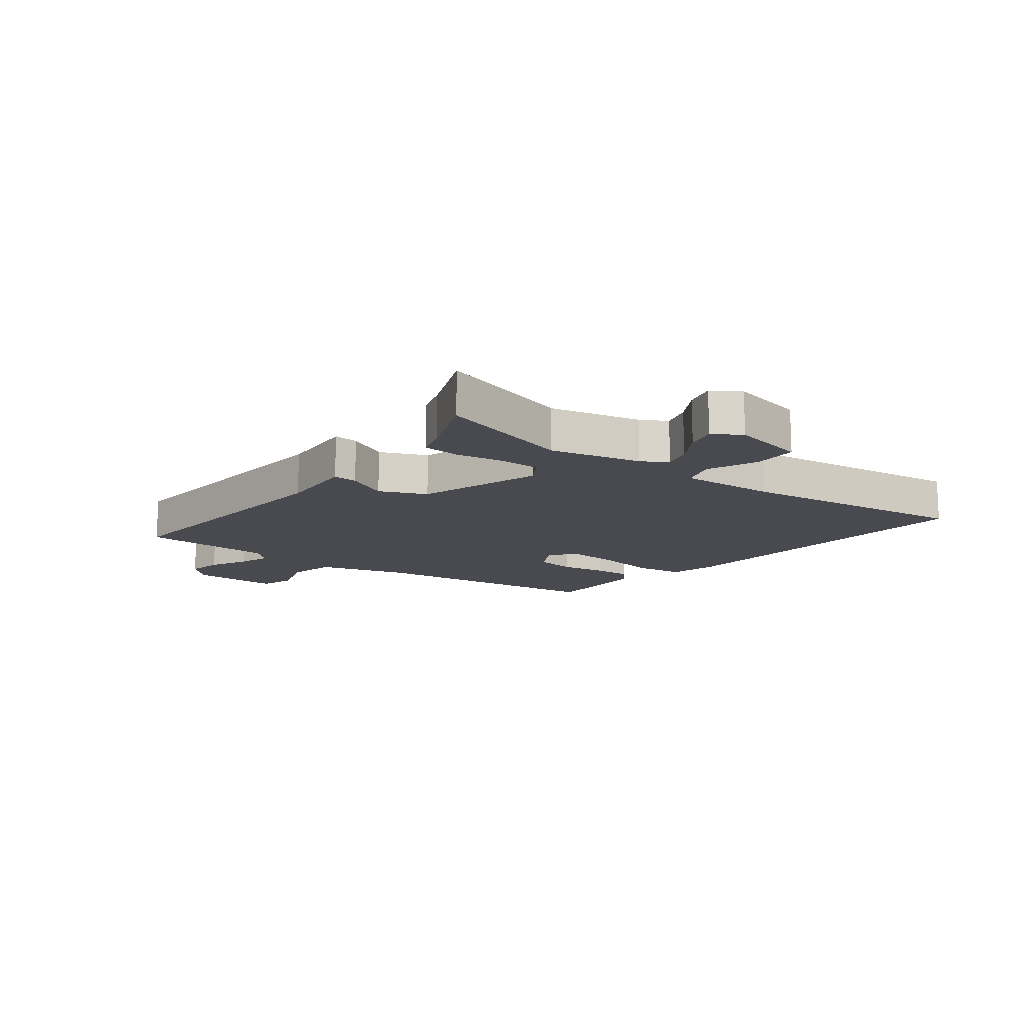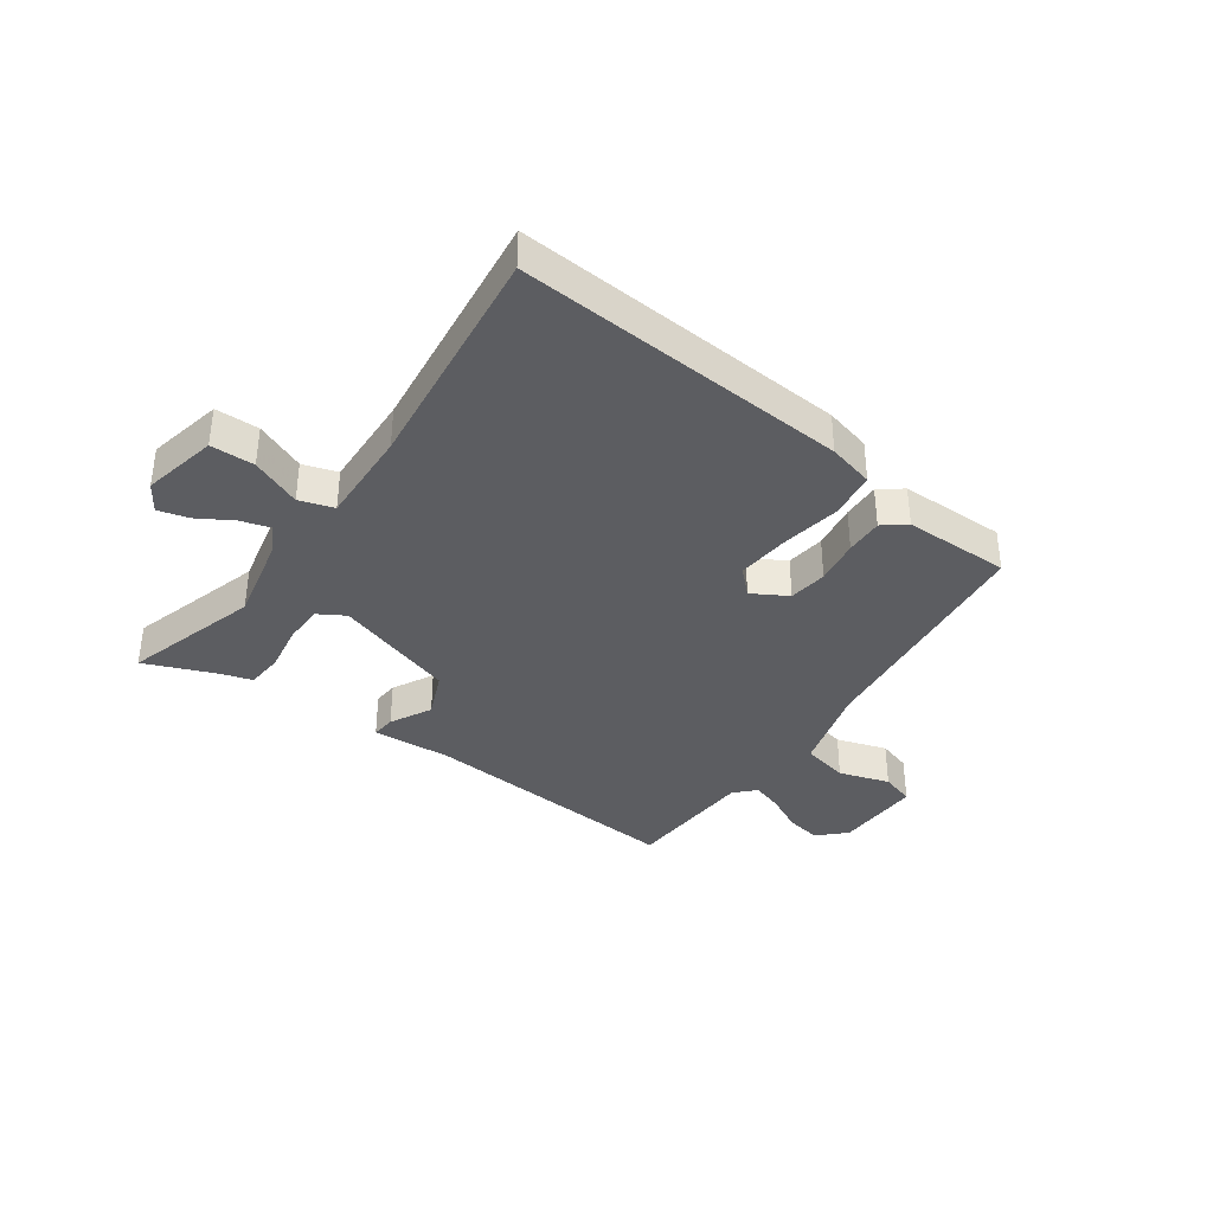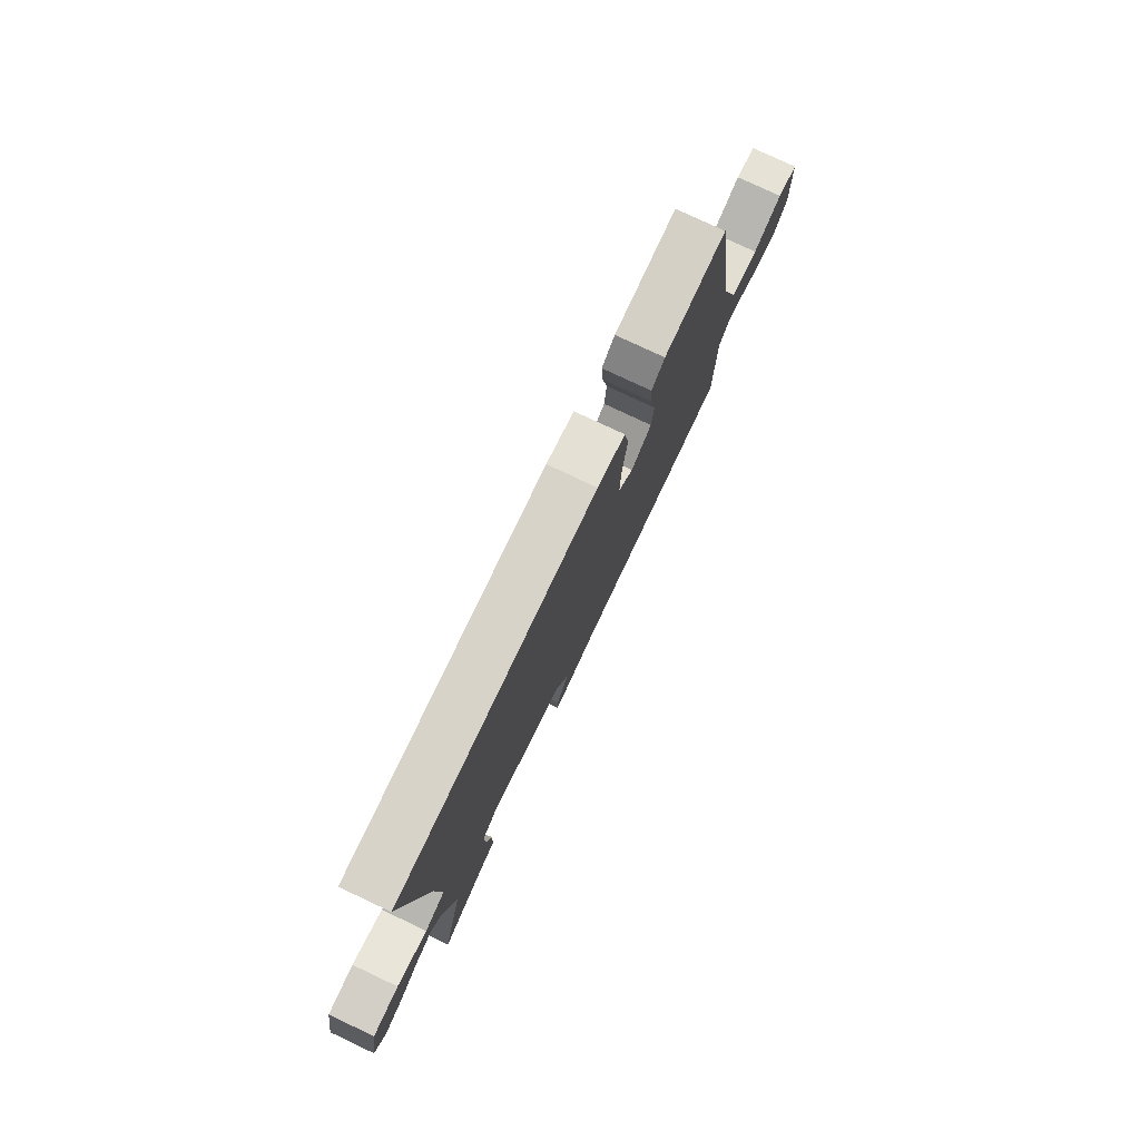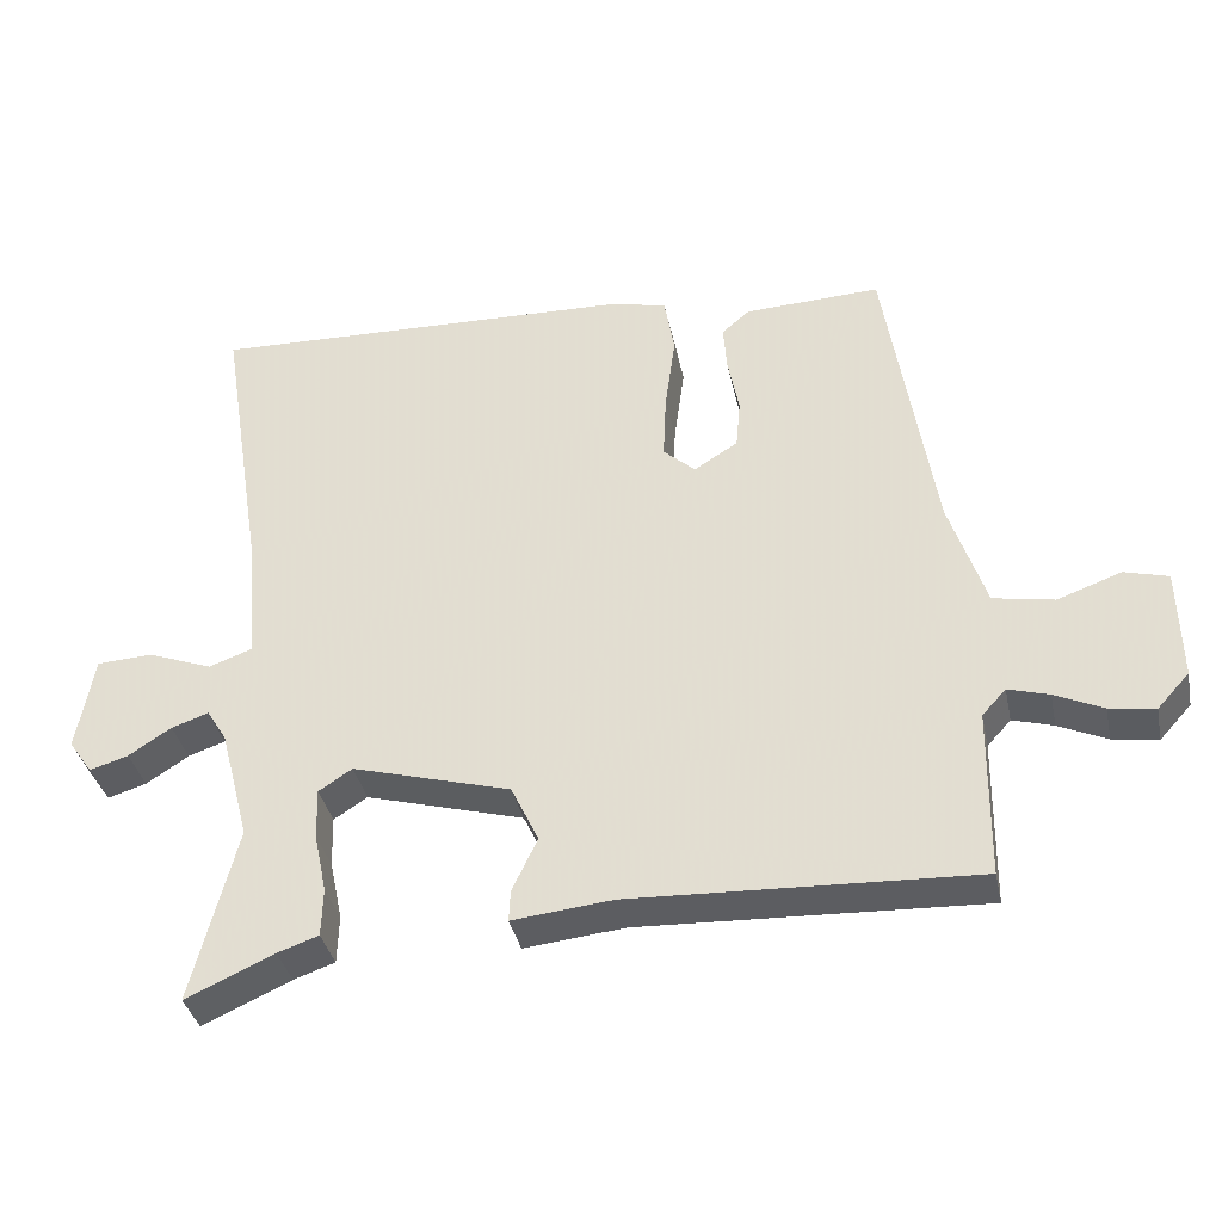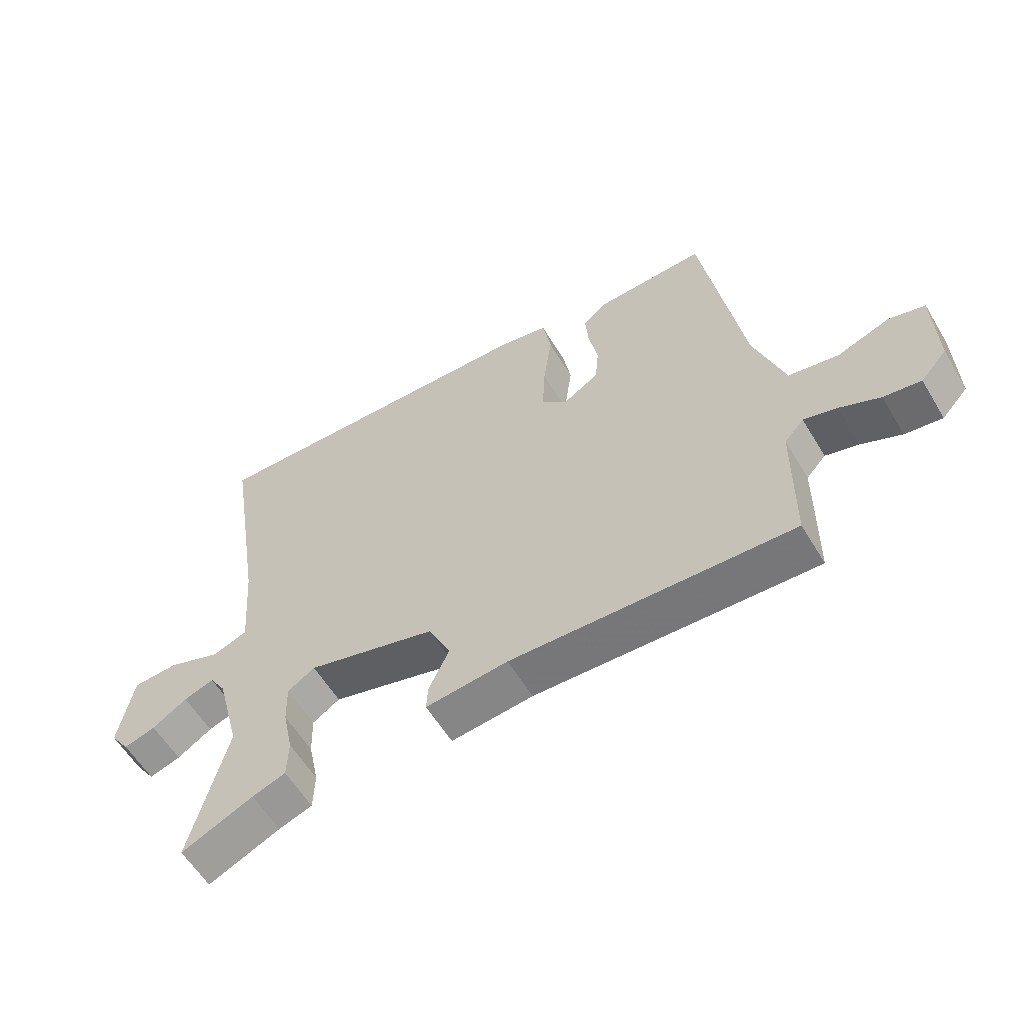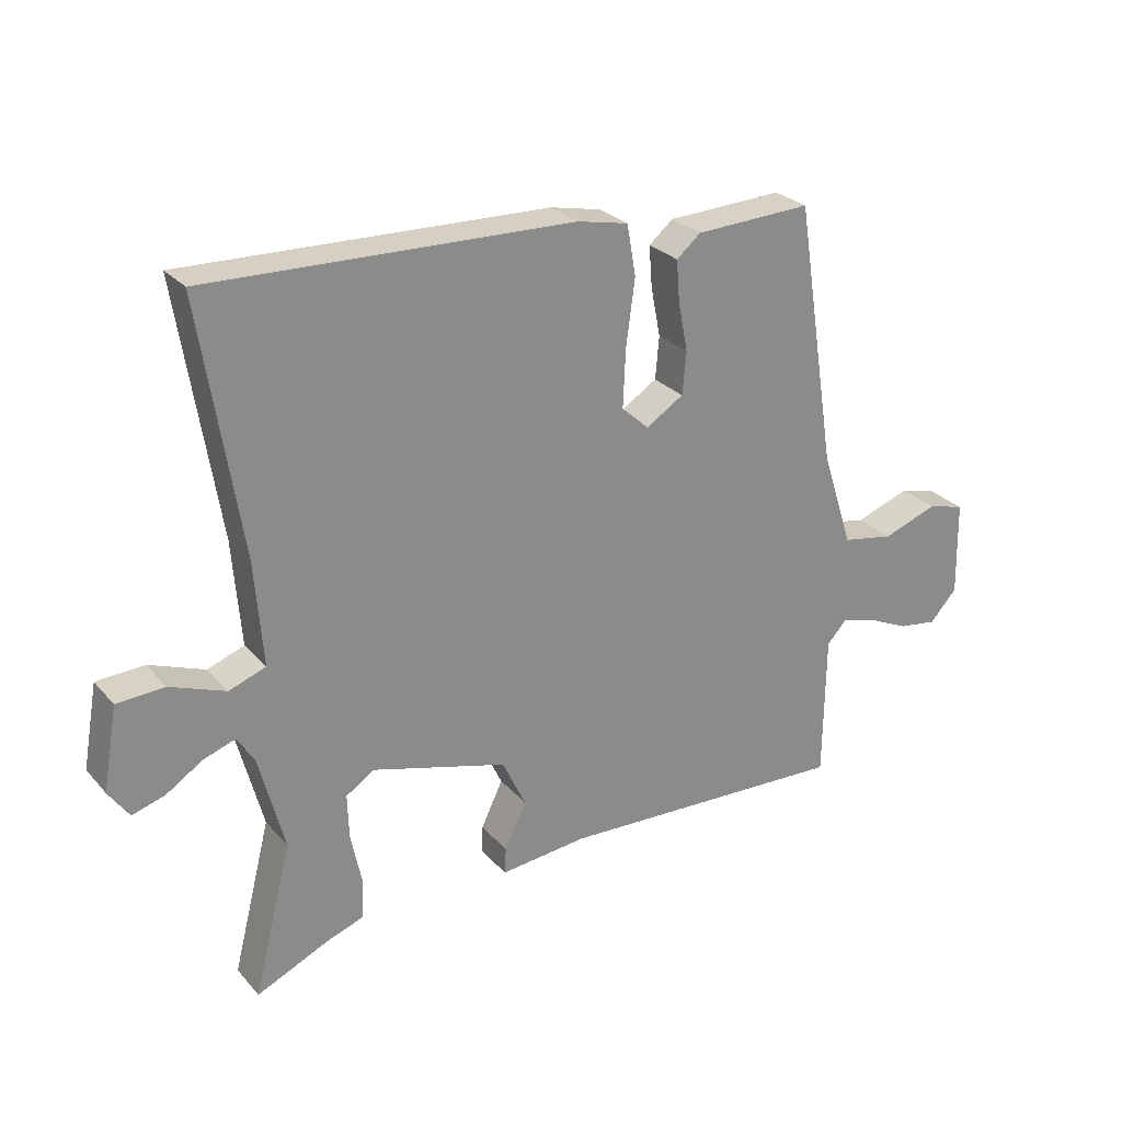
<metadata>
{"format":"obj","ext":"obj","renderer":"f3d","projection":"perspective","resolution":1024,"background":"white","views":[{"elev":-13.5,"azim":-129.3,"up":"+Y"},{"elev":-37.0,"azim":-37.6,"up":"+Y"},{"elev":77.9,"azim":-64.8,"up":"+Z"},{"elev":-36.7,"azim":11.8,"up":"+Z"},{"elev":-58.8,"azim":30.9,"up":"+Z"},{"elev":26.8,"azim":-31.7,"up":"+Z"}]}
</metadata>
<code>
v -0.513 0.07 -0.552
v -0.453 0.07 -0.315
v -0.493 0.07 -0.162
v -0.52 0.07 -0.119
v -0.57 0.07 -0.136
v -0.627 0.07 -0.173
v -0.679 0.07 -0.189
v -0.711 0.07 -0.143
v -0.688 0.07 -0.013
v -0.613 0.07 -0.009
v -0.526 0.07 -0.042
v -0.468 0.07 -0.021
v -0.481 0.07 0.144
v -0.544 0.07 0.54
v 0.029 0.07 0.522
v 0.109 0.07 0.505
v 0.123 0.07 0.425
v 0.109 0.07 0.32
v 0.105 0.07 0.23
v 0.148 0.07 0.191
v 0.207 0.07 0.228
v 0.213 0.07 0.295
v 0.198 0.07 0.372
v 0.193 0.07 0.437
v 0.231 0.07 0.469
v 0.414 0.07 0.477
v 0.479 0.07 0.062
v 0.528 0.07 -0.088
v 0.61 0.07 -0.103
v 0.696 0.07 -0.072
v 0.755 0.07 -0.088
v 0.758 0.07 -0.239
v 0.715 0.07 -0.286
v 0.654 0.07 -0.277
v 0.589 0.07 -0.247
v 0.534 0.07 -0.231
v 0.502 0.07 -0.266
v 0.499 0.07 -0.494
v 0.037 0.07 -0.474
v -0.098 0.07 -0.488
v -0.096 0.07 -0.446
v -0.062 0.07 -0.374
v -0.099 0.07 -0.296
v -0.312 0.07 -0.236
v -0.357 0.07 -0.265
v -0.355 0.07 -0.334
v -0.338 0.07 -0.415
v -0.34 0.07 -0.48
v -0.395 0.07 -0.499
v -0.513 0 -0.552
v -0.453 0 -0.315
v -0.493 0 -0.162
v -0.52 0 -0.119
v -0.57 0 -0.136
v -0.627 0 -0.173
v -0.679 0 -0.189
v -0.711 0 -0.143
v -0.688 0 -0.013
v -0.613 0 -0.009
v -0.526 0 -0.042
v -0.468 0 -0.021
v -0.481 0 0.144
v -0.544 0 0.54
v 0.029 0 0.522
v 0.109 0 0.505
v 0.123 0 0.425
v 0.109 0 0.32
v 0.105 0 0.23
v 0.148 0 0.191
v 0.207 0 0.228
v 0.213 0 0.295
v 0.198 0 0.372
v 0.193 0 0.437
v 0.231 0 0.469
v 0.414 0 0.477
v 0.479 0 0.062
v 0.528 0 -0.088
v 0.61 0 -0.103
v 0.696 0 -0.072
v 0.755 0 -0.088
v 0.758 0 -0.239
v 0.715 0 -0.286
v 0.654 0 -0.277
v 0.589 0 -0.247
v 0.534 0 -0.231
v 0.502 0 -0.266
v 0.499 0 -0.494
v 0.037 0 -0.474
v -0.098 0 -0.488
v -0.096 0 -0.446
v -0.062 0 -0.374
v -0.099 0 -0.296
v -0.312 0 -0.236
v -0.357 0 -0.265
v -0.355 0 -0.334
v -0.338 0 -0.415
v -0.34 0 -0.48
v -0.395 0 -0.499
f 46 47 48 49
f 45 46 49 1
f 39 40 41 42
f 37 38 39 42
f 36 37 42 43
f 32 33 34 35
f 32 35 36
f 29 30 31 32
f 28 29 32 36
f 27 28 36 43
f 22 23 24 25
f 21 22 25 26
f 15 16 17 18
f 13 14 15 18
f 12 13 18 19
f 8 9 10 11
f 8 11 12
f 5 6 7 8
f 4 5 8 12
f 3 4 12 19
f 45 1 2
f 44 45 2 3
f 21 26 27 43
f 20 21 43 44
f 3 19 20 44
f 98 97 96 95
f 50 98 95 94
f 91 90 89 88
f 91 88 87 86
f 92 91 86 85
f 84 83 82 81
f 85 84 81
f 81 80 79 78
f 85 81 78 77
f 92 85 77 76
f 74 73 72 71
f 75 74 71 70
f 67 66 65 64
f 67 64 63 62
f 68 67 62 61
f 60 59 58 57
f 61 60 57
f 57 56 55 54
f 61 57 54 53
f 68 61 53 52
f 51 50 94
f 52 51 94 93
f 92 76 75 70
f 93 92 70 69
f 93 69 68 52
f 1 50 51 2
f 2 51 52 3
f 3 52 53 4
f 4 53 54 5
f 5 54 55 6
f 6 55 56 7
f 7 56 57 8
f 8 57 58 9
f 9 58 59 10
f 10 59 60 11
f 11 60 61 12
f 12 61 62 13
f 13 62 63 14
f 14 63 64 15
f 15 64 65 16
f 16 65 66 17
f 17 66 67 18
f 18 67 68 19
f 19 68 69 20
f 20 69 70 21
f 21 70 71 22
f 22 71 72 23
f 23 72 73 24
f 24 73 74 25
f 25 74 75 26
f 26 75 76 27
f 27 76 77 28
f 28 77 78 29
f 29 78 79 30
f 30 79 80 31
f 31 80 81 32
f 32 81 82 33
f 33 82 83 34
f 34 83 84 35
f 35 84 85 36
f 36 85 86 37
f 37 86 87 38
f 38 87 88 39
f 39 88 89 40
f 40 89 90 41
f 41 90 91 42
f 42 91 92 43
f 43 92 93 44
f 44 93 94 45
f 45 94 95 46
f 46 95 96 47
f 47 96 97 48
f 48 97 98 49
f 49 98 50 1

</code>
